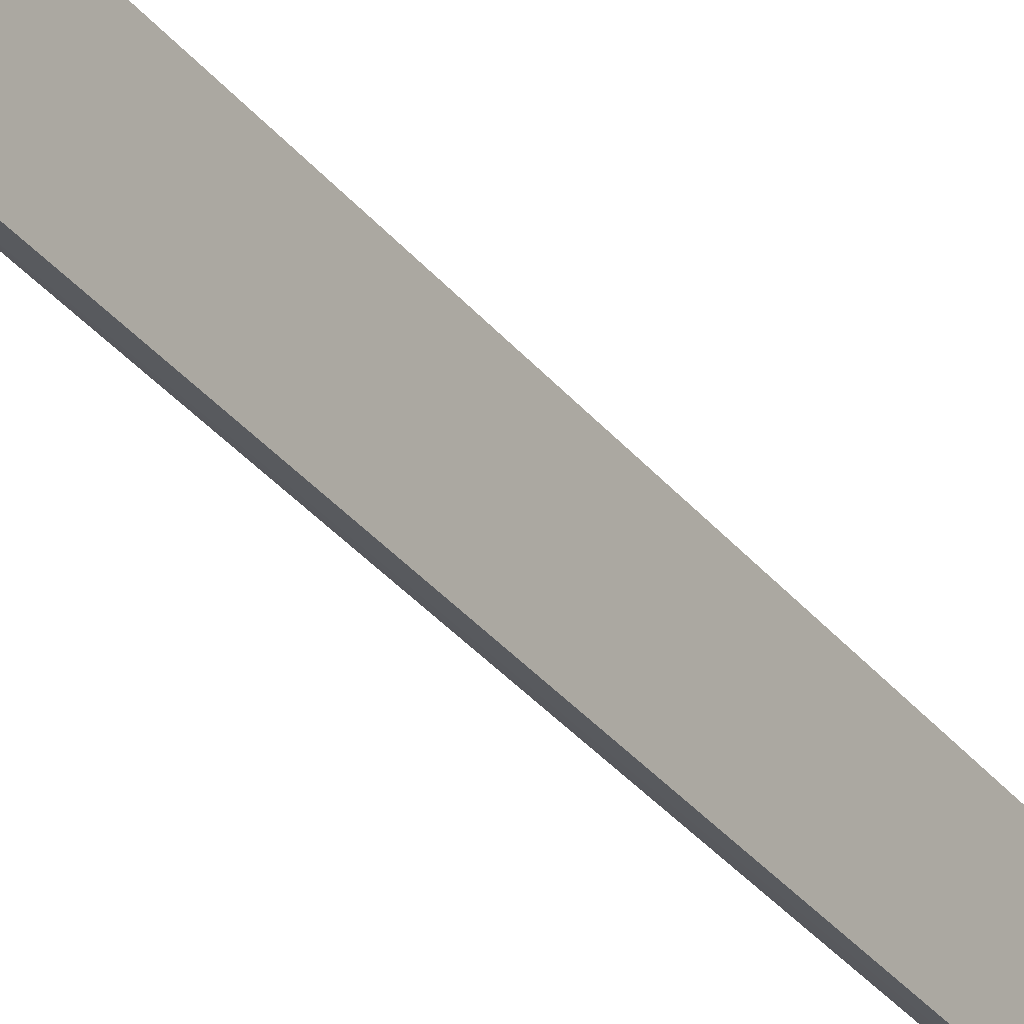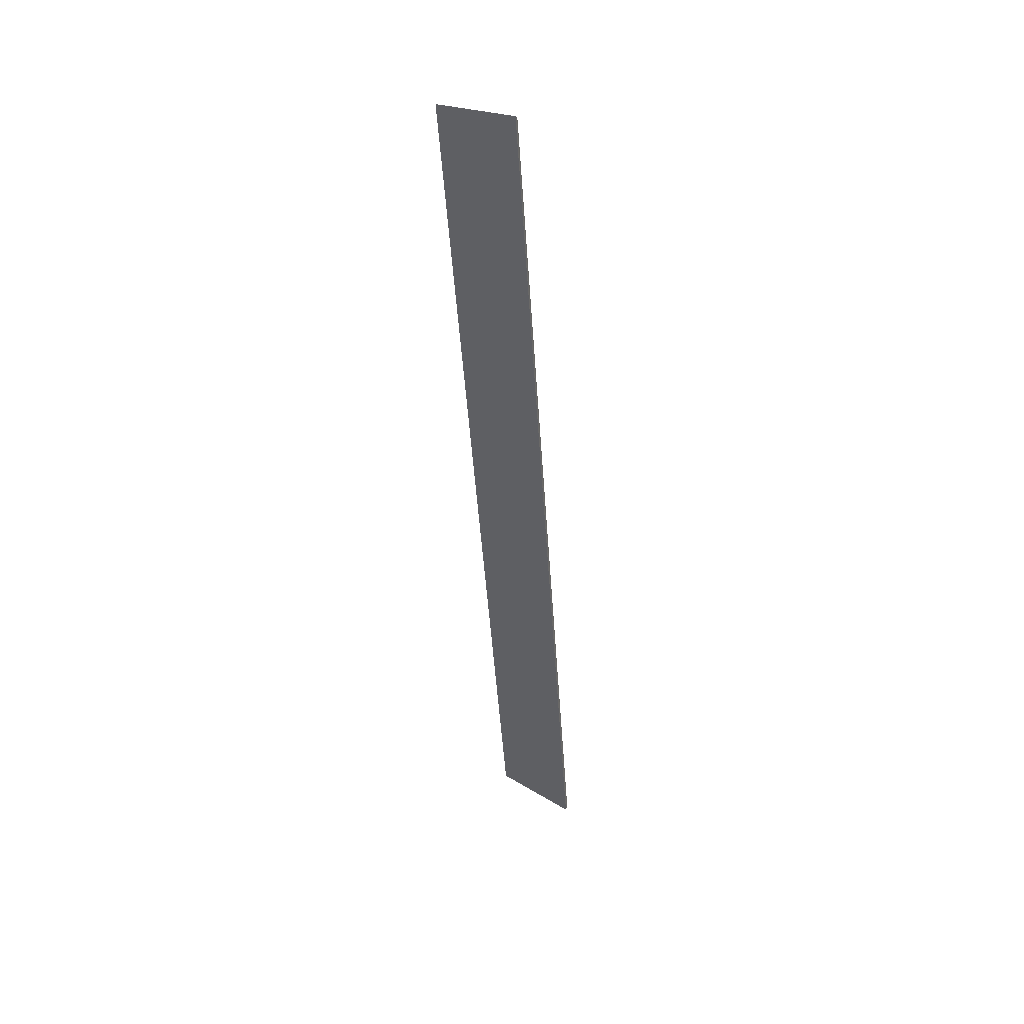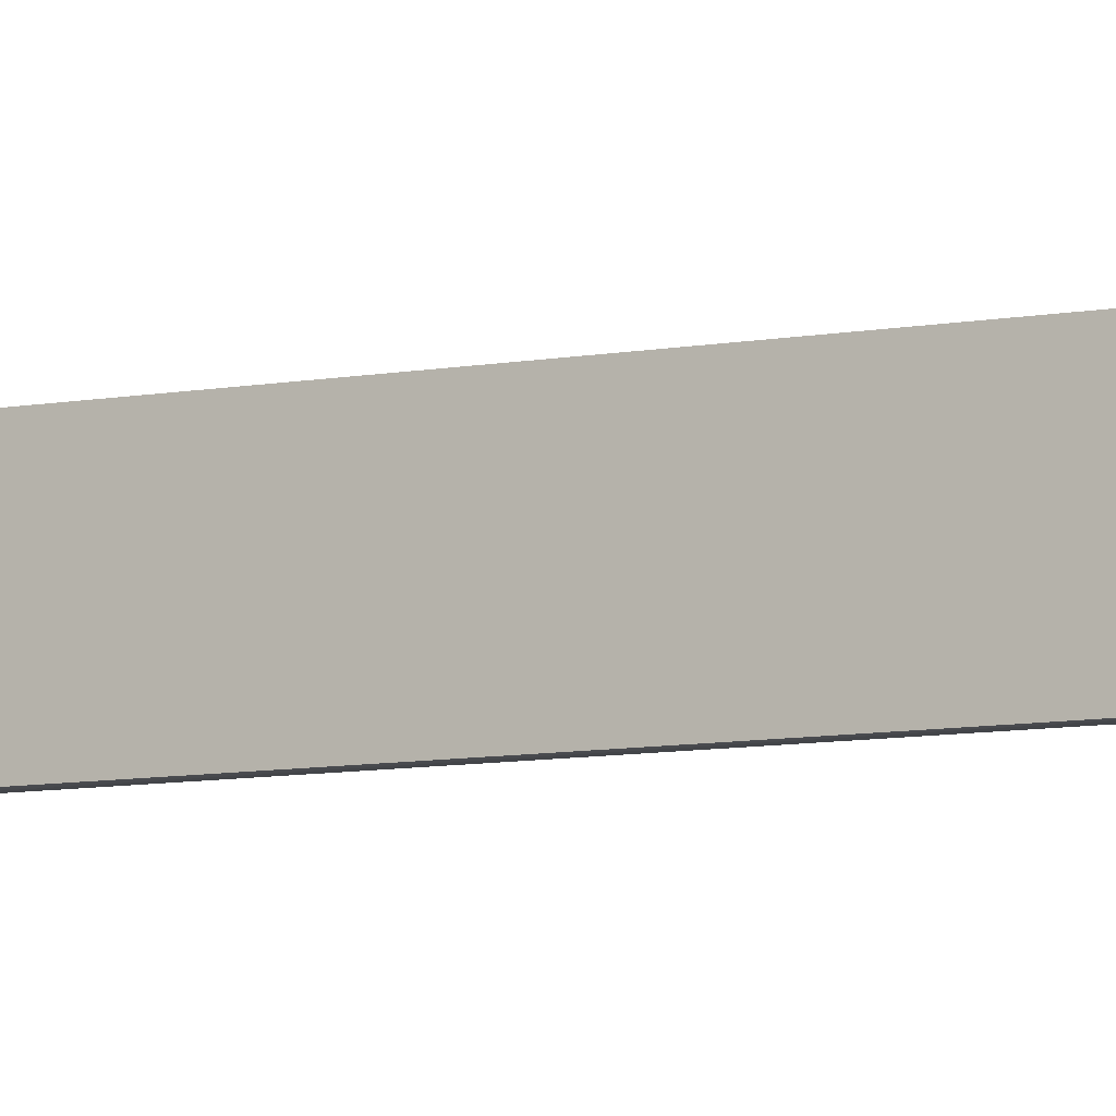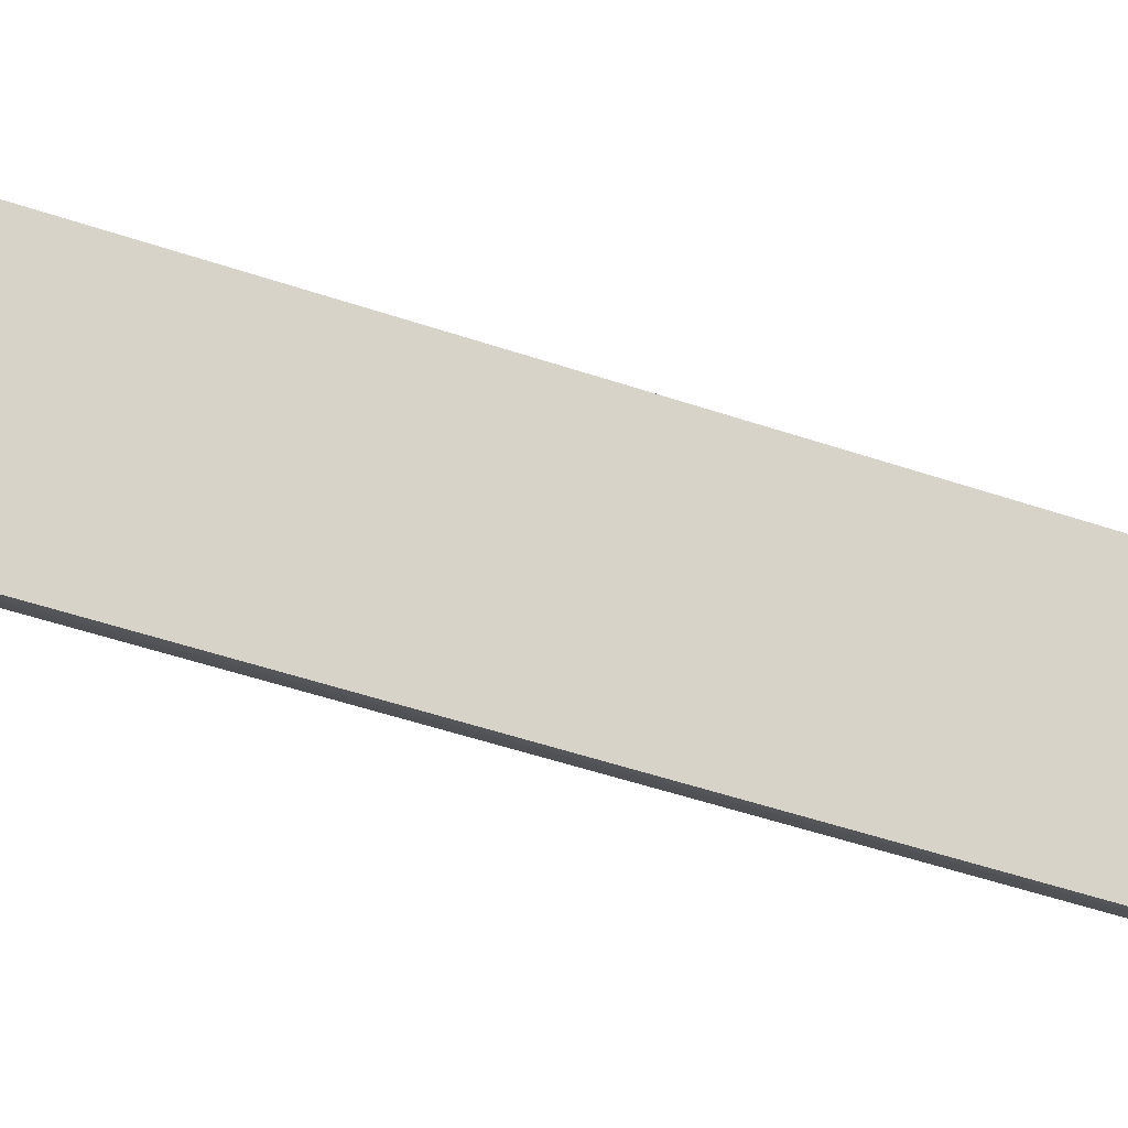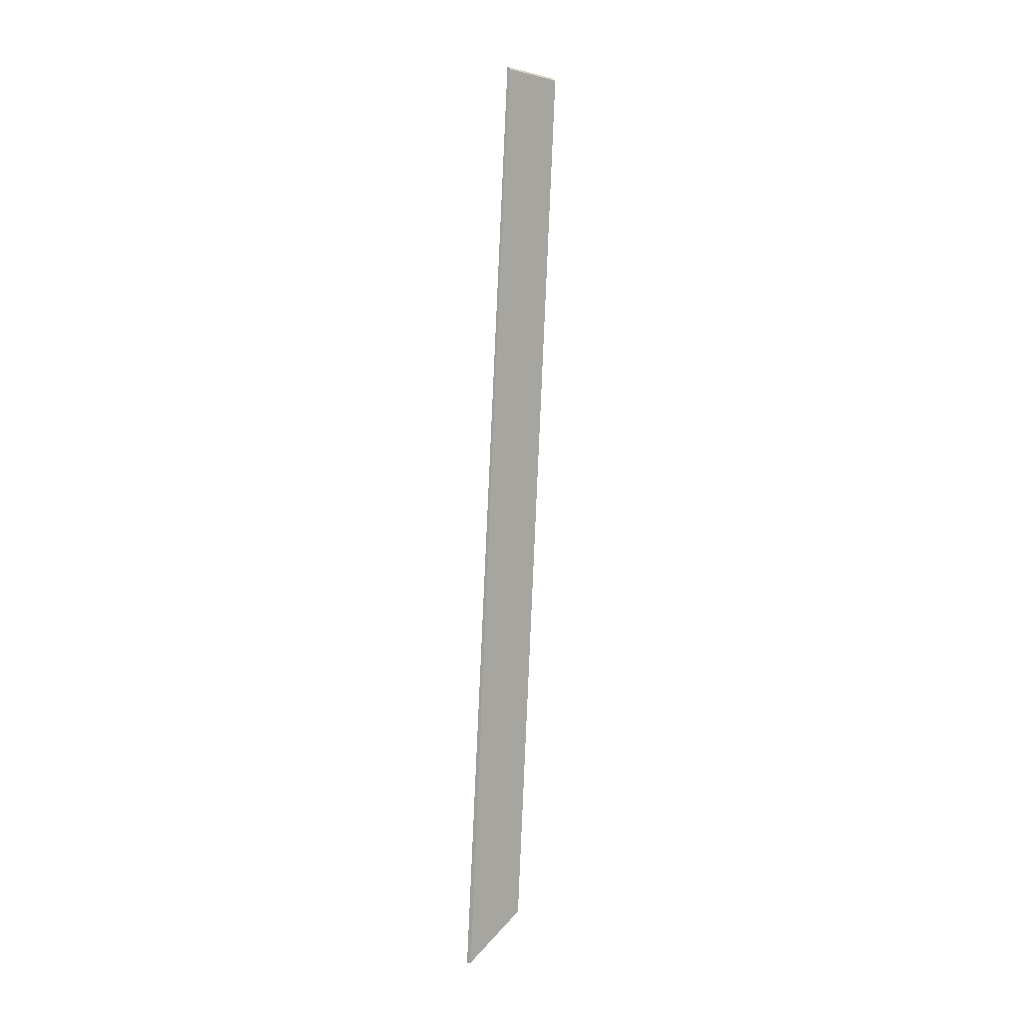
<metadata>
{"format":"obj","ext":"obj","renderer":"f3d","projection":"perspective","resolution":1024,"background":"white","views":[{"elev":-33.9,"azim":-150.6,"up":"+Y"},{"elev":41.4,"azim":-73.0,"up":"+Z"},{"elev":-13.4,"azim":124.5,"up":"+Y"},{"elev":-20.5,"azim":59.2,"up":"+Y"},{"elev":2.3,"azim":39.6,"up":"+Z"}]}
</metadata>
<code>
g Device_Prop_Box_01_v_010
v 0.001501 -0.03851 -0.259
v -0.0006754 -0.002478 0.2497
v 0.001501 -0.002414 0.2482
v 0.00136 -0.03853 -0.2591
v -0.001499 -0.03844 -0.2598
v -0.001499 -0.002399 0.2502
v 0.001279 0.003412 -0.2387
v -0.001499 0.03814 0.2503
v -0.001499 0.003534 -0.2394
v -0.0006758 0.03805 0.2498
v 0.001501 0.03809 0.2483
v 0.001501 0.003431 -0.2386
v -0.001499 0.0004181 -0.2409
v -0.001499 -0.002399 0.2502
v -0.001499 -0.03844 -0.2598
v -0.001499 0.008667 0.2503
v -0.001499 0.003534 -0.2394
v -0.001499 0.03814 0.2503
v 0.001501 0.003431 -0.2386
v 0.001501 0.008685 0.2483
v 0.001501 0.03809 0.2483
v 0.001501 0.0003971 -0.2401
v 0.001501 -0.002414 0.2482
v 0.001501 0.0003971 -0.2401
v 0.001501 -0.03851 -0.259
v 0.001501 0.008685 0.2483
v -0.0006754 -0.002478 0.2497
v 0.001501 0.008685 0.2483
v 0.001501 -0.002414 0.2482
v -0.001499 0.008667 0.2503
v -0.001499 -0.002399 0.2502
v -0.0006758 0.03805 0.2498
v 0.001501 0.03809 0.2483
v -0.001499 0.03814 0.2503
v 0.00136 -0.03853 -0.2591
v -0.001499 0.0004181 -0.2409
v -0.001499 -0.03844 -0.2598
v 0.001501 0.0003971 -0.2401
v 0.001501 -0.03851 -0.259
v 0.001279 0.003412 -0.2387
v -0.001499 0.003534 -0.2394
v 0.001501 0.003431 -0.2386
g Device_Prop_Box_01_v_010_0
f 3 2 1
f 2 4 1
f 5 4 2
f 6 5 2
f 9 8 7
f 8 10 7
f 10 11 7
f 11 12 7
f 15 14 13
f 14 16 13
f 16 17 13
f 18 17 16
f 21 20 19
f 20 22 19
f 25 24 23
f 23 24 26
f 29 28 27
f 28 30 27
f 30 31 27
f 32 30 28
f 33 32 28
f 34 30 32
f 37 36 35
f 36 38 35
f 38 39 35
f 40 38 36
f 41 40 36
f 42 38 40

</code>
